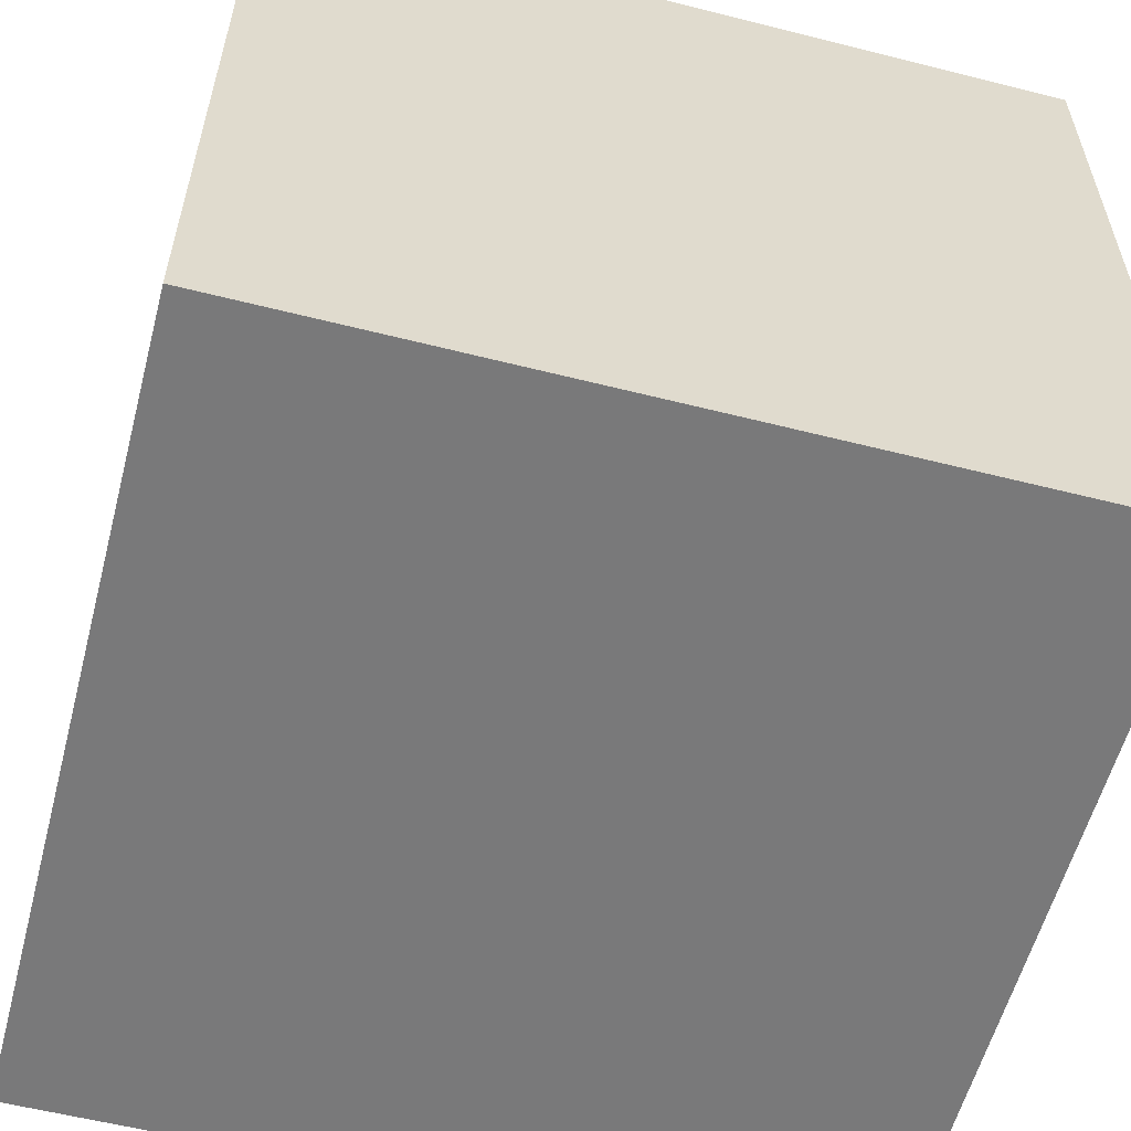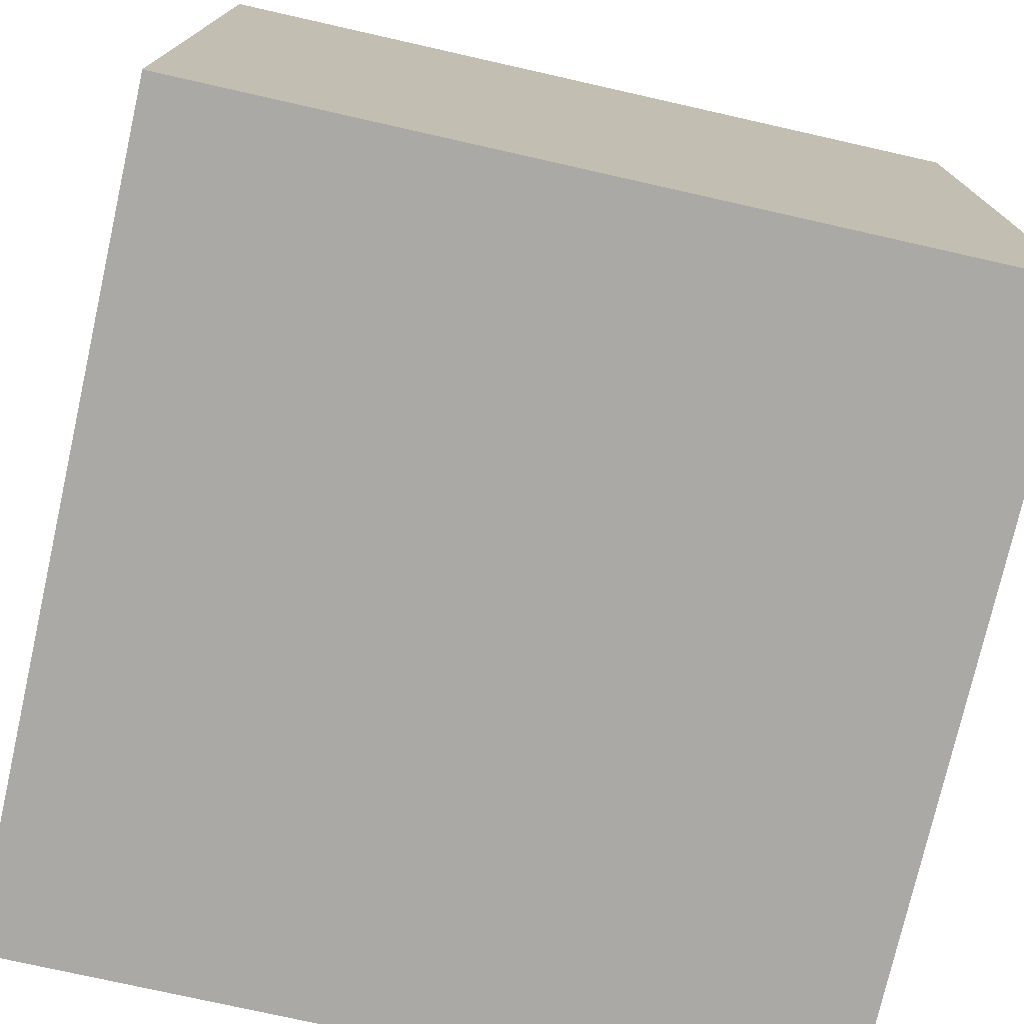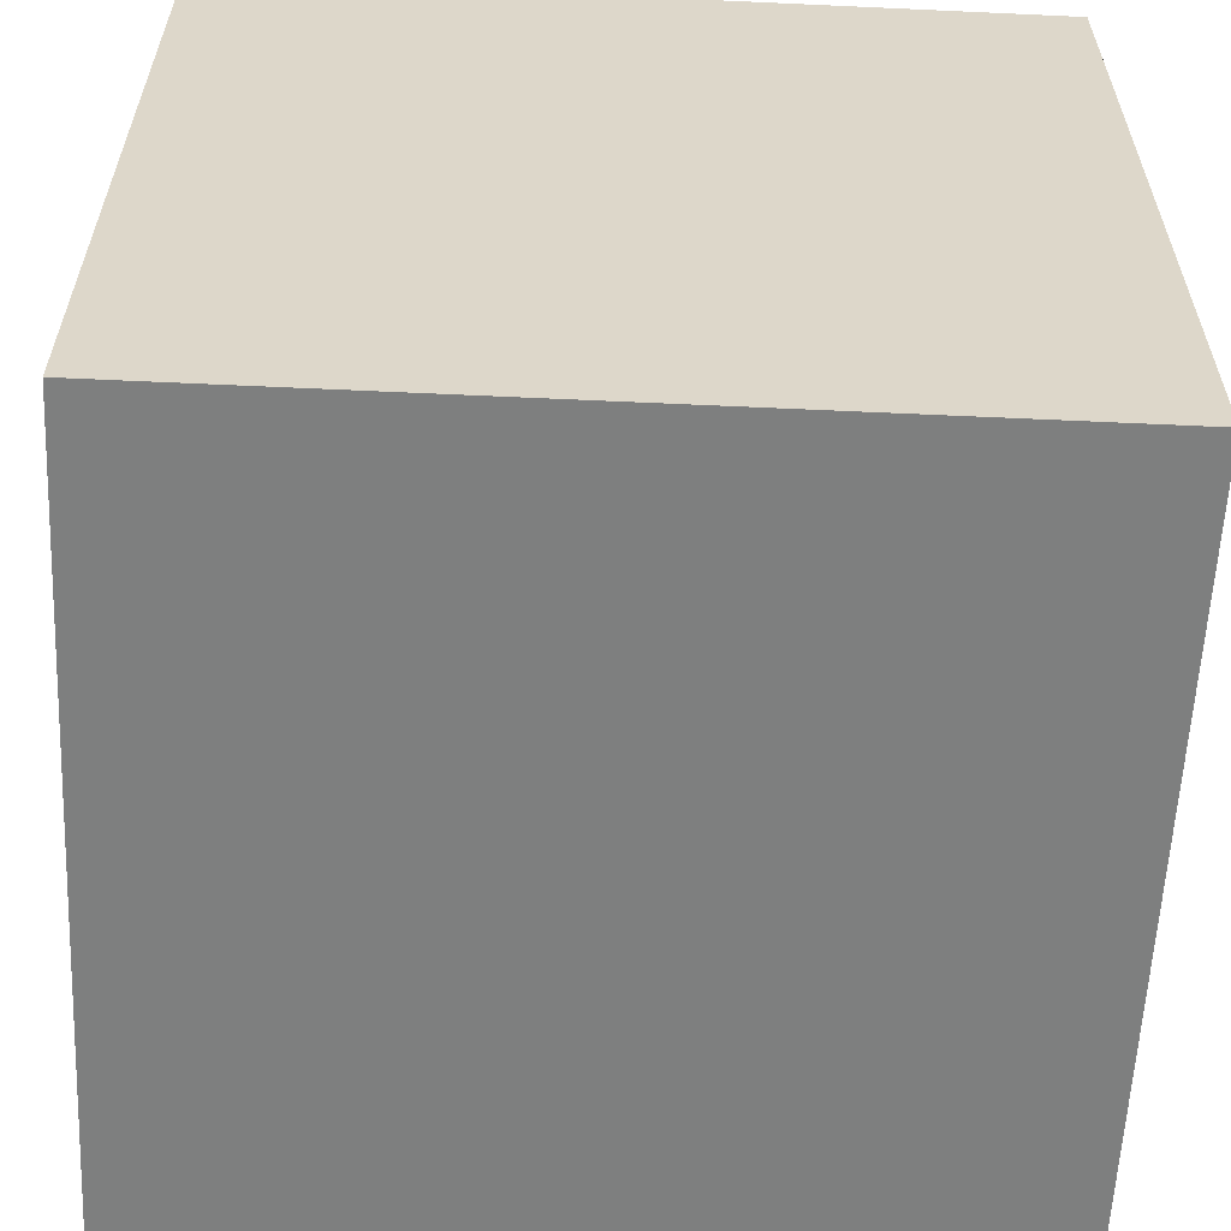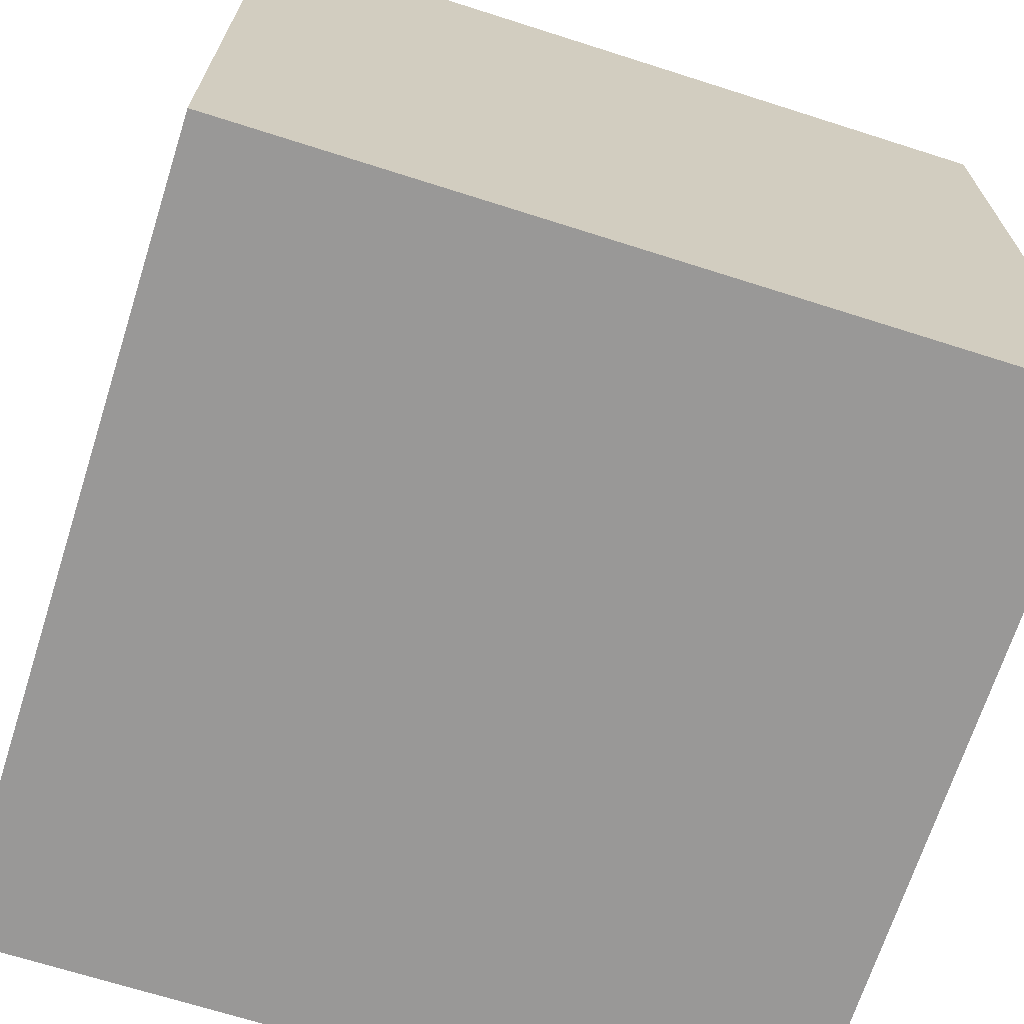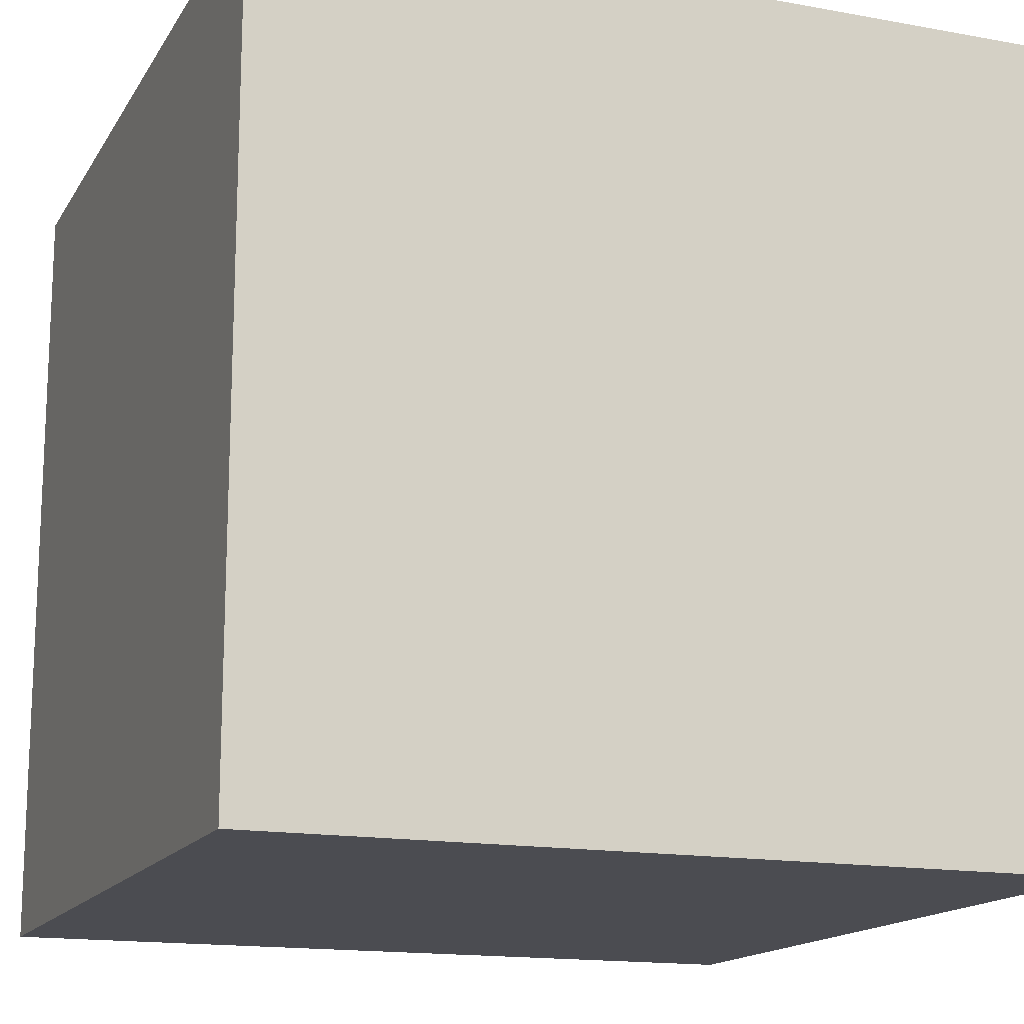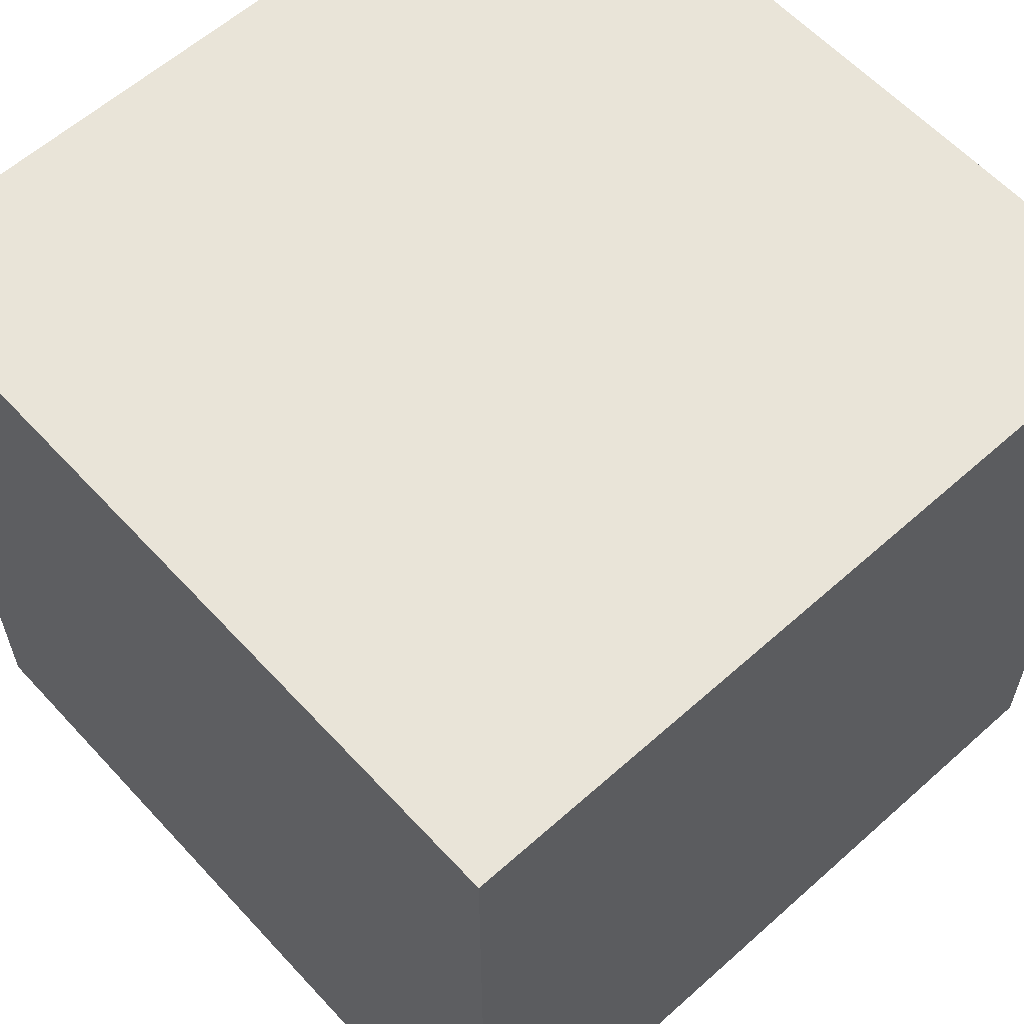
<metadata>
{"format":"obj","ext":"obj","renderer":"f3d","projection":"perspective","resolution":1024,"background":"white","views":[{"elev":-57.8,"azim":-14.7,"up":"+Z"},{"elev":-75.4,"azim":167.3,"up":"+Z"},{"elev":-59.6,"azim":-2.7,"up":"+Y"},{"elev":-68.7,"azim":72.3,"up":"+Z"},{"elev":-15.5,"azim":68.9,"up":"+Y"},{"elev":60.1,"azim":137.6,"up":"+Y"}]}
</metadata>
<code>
v 0.8 0 0.8
v 0.8 1.6 0.8
v -0.8 0 0.8
v -0.8 1.6 0.8
v 0.8 0 -0.8
v 0.8 1.6 -0.8
v -0.8 0 -0.8
v -0.8 1.6 -0.8
f 1 2 4 3
f 3 4 8 7
f 7 8 6 5
f 5 6 2 1
f 3 7 5 1
f 8 4 2 6

</code>
